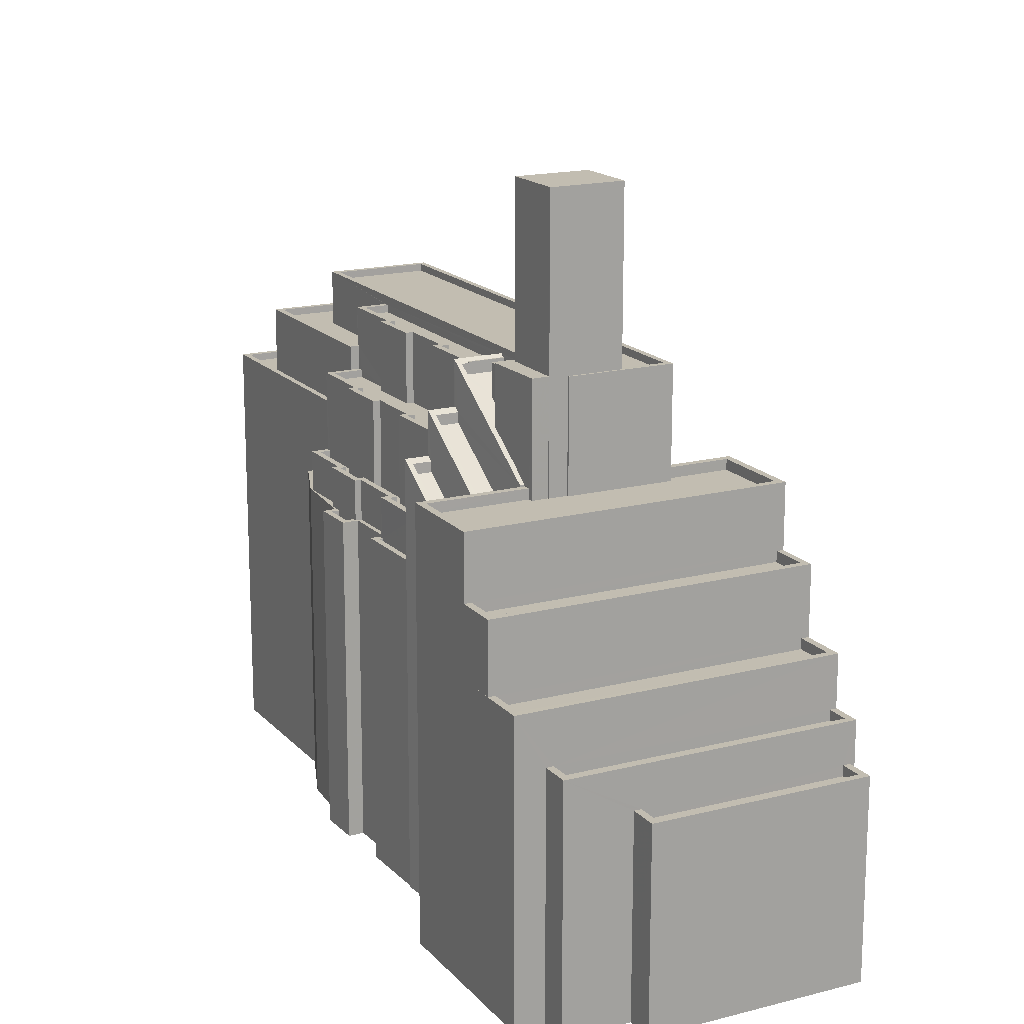
<metadata>
{"format":"obj","ext":"obj","renderer":"f3d","projection":"perspective","resolution":1024,"background":"white","views":[{"elev":16.9,"azim":15.4,"up":"+Z"}]}
</metadata>
<code>
v -8970 -3.662e+04 9.522
v -8971 -3.662e+04 9.524
v -8971 -3.662e+04 9.524
v -8959 -3.663e+04 9.512
v -8963 -3.663e+04 9.515
v -8961 -3.663e+04 9.515
v -8957 -3.664e+04 9.51
v -8959 -3.663e+04 9.512
v -8980 -3.66e+04 9.533
v -8974 -3.66e+04 9.531
v -8970 -3.66e+04 9.527
v -8969 -3.662e+04 9.522
v -8973 -3.661e+04 9.526
v -8974 -3.661e+04 9.528
v -8974 -3.661e+04 9.527
v -8954 -3.662e+04 9.512
v -8967 -3.662e+04 9.52
v -8965 -3.662e+04 9.518
v -8968 -3.662e+04 9.521
v -8965 -3.662e+04 9.518
v -8952 -3.663e+04 9.507
v -8954 -3.664e+04 9.508
v -8955 -3.664e+04 9.509
v -8947 -3.662e+04 9.507
v -8947 -3.662e+04 9.507
v -8951 -3.662e+04 9.511
v -8943 -3.663e+04 9.503
v -8951 -3.664e+04 9.506
v -8970 -3.66e+04 9.527
v -8944 -3.663e+04 9.504
v -8946 -3.662e+04 9.506
v -8946 -3.662e+04 9.506
v -8944 -3.663e+04 9.504
v -8944 -3.663e+04 18.59
v -8945 -3.663e+04 18.59
v -8952 -3.663e+04 18.59
v -8951 -3.663e+04 18.59
v -8952 -3.663e+04 19.09
v -8952 -3.663e+04 19.09
v -8951 -3.663e+04 19.09
v -8945 -3.663e+04 19.09
v -8944 -3.663e+04 19.09
v -8944 -3.663e+04 19.09
v -8951 -3.664e+04 19.09
v -8943 -3.663e+04 19.09
v -8955 -3.663e+04 21.06
v -8955 -3.664e+04 21.06
v -8954 -3.664e+04 21.06
v -8946 -3.662e+04 21.06
v -8945 -3.663e+04 21.06
v -8946 -3.662e+04 21.06
v -8954 -3.664e+04 21.06
v -8944 -3.663e+04 21.06
v -8945 -3.663e+04 21.06
v -8945 -3.663e+04 21.06
v -8945 -3.663e+04 20.56
v -8945 -3.663e+04 20.56
v -8955 -3.663e+04 20.56
v -8954 -3.664e+04 20.56
v -8959 -3.663e+04 23.57
v -8958 -3.663e+04 23.57
v -8959 -3.663e+04 23.57
v -8946 -3.663e+04 23.57
v -8947 -3.662e+04 23.57
v -8947 -3.662e+04 23.57
v -8945 -3.663e+04 23.56
v -8957 -3.664e+04 23.57
v -8956 -3.664e+04 23.57
v -8958 -3.663e+04 23.57
v -8946 -3.663e+04 23.07
v -8947 -3.662e+04 23.07
v -8958 -3.663e+04 23.07
v -8956 -3.664e+04 23.07
v -8958 -3.663e+04 26.9
v -8958 -3.663e+04 26.9
v -8960 -3.663e+04 26.9
v -8947 -3.662e+04 26.9
v -8948 -3.662e+04 26.9
v -8948 -3.662e+04 26.9
v -8947 -3.662e+04 26.9
v -8959 -3.663e+04 26.9
v -8947 -3.662e+04 26.4
v -8948 -3.662e+04 26.4
v -8959 -3.663e+04 26.4
v -8958 -3.663e+04 26.4
v -8951 -3.662e+04 29.5
v -8954 -3.662e+04 29.5
v -8953 -3.662e+04 29.5
v -8959 -3.663e+04 29.5
v -8962 -3.663e+04 29.5
v -8958 -3.663e+04 29.5
v -8949 -3.662e+04 29.49
v -8960 -3.663e+04 29.5
v -8958 -3.663e+04 29.5
v -8958 -3.663e+04 29.5
v -8957 -3.663e+04 29.5
v -8957 -3.663e+04 29.5
v -8948 -3.662e+04 29.99
v -8951 -3.662e+04 30
v -8951 -3.662e+04 30
v -8960 -3.663e+04 30
v -8960 -3.663e+04 30
v -8963 -3.663e+04 30
v -8954 -3.662e+04 30
v -8962 -3.663e+04 30
v -8959 -3.663e+04 30
v -8959 -3.663e+04 30
v -8954 -3.662e+04 30
v -8949 -3.662e+04 29.99
v -8961 -3.663e+04 25.52
v -8960 -3.663e+04 25.52
v -8964 -3.662e+04 29.57
v -8965 -3.662e+04 29.57
v -8960 -3.663e+04 25.86
v -8961 -3.663e+04 26.02
v -8961 -3.663e+04 25.86
v -8965 -3.662e+04 30.07
v -8965 -3.662e+04 30.27
v -8964 -3.662e+04 30.27
v -8960 -3.663e+04 26.02
v -8964 -3.662e+04 30.07
v -8963 -3.662e+04 31.66
v -8964 -3.662e+04 31.65
v -8960 -3.663e+04 27.61
v -8959 -3.663e+04 27.61
v -8959 -3.663e+04 27.93
v -8959 -3.663e+04 27.98
v -8959 -3.663e+04 27.98
v -8960 -3.663e+04 27.93
v -8964 -3.662e+04 32.15
v -8964 -3.662e+04 32.36
v -8963 -3.662e+04 32.16
v -8963 -3.662e+04 32.36
v -8959 -3.663e+04 28.11
v -8960 -3.663e+04 28.11
v -8961 -3.662e+04 32.99
v -8961 -3.662e+04 33.82
v -8961 -3.662e+04 33
v -8959 -3.662e+04 31.7
v -8959 -3.662e+04 31.73
v -8960 -3.662e+04 31.74
v -8962 -3.662e+04 33.8
v -8963 -3.662e+04 33.82
v -8963 -3.662e+04 33.82
v -8961 -3.662e+04 31.66
v -8960 -3.663e+04 30.26
v -8959 -3.663e+04 30.07
v -8959 -3.663e+04 30.07
v -8960 -3.663e+04 30.76
v -8963 -3.662e+04 34.52
v -8963 -3.662e+04 34.38
v -8961 -3.662e+04 34.53
v -8961 -3.662e+04 34.38
v -8963 -3.662e+04 34.32
v -8963 -3.662e+04 34.32
v -8961 -3.662e+04 34.48
v -8961 -3.662e+04 34.53
v -8961 -3.662e+04 34.53
v -8961 -3.662e+04 34.48
v -8960 -3.662e+04 34.5
v -8961 -3.662e+04 34.51
v -8961 -3.662e+04 34.51
v -8959 -3.662e+04 34.5
v -8959 -3.662e+04 34.5
v -8959 -3.662e+04 34.5
v -8960 -3.662e+04 34.51
v -8960 -3.662e+04 34.51
v -8958 -3.663e+04 34.9
v -8960 -3.662e+04 34.9
v -8961 -3.662e+04 34.91
v -8959 -3.662e+04 34.9
v -8958 -3.663e+04 34.9
v -8959 -3.662e+04 34.9
v -8965 -3.662e+04 25.17
v -8967 -3.662e+04 25.17
v -8967 -3.662e+04 25.17
v -8965 -3.662e+04 25.17
v -8965 -3.662e+04 25.52
v -8965 -3.662e+04 25.52
v -8967 -3.662e+04 25.52
v -8967 -3.662e+04 25.52
v -8967 -3.662e+04 25.52
v -8967 -3.662e+04 25.53
v -8967 -3.662e+04 25.52
v -8969 -3.662e+04 25.53
v -8974 -3.661e+04 25.53
v -8974 -3.661e+04 25.53
v -8974 -3.661e+04 25.53
v -8967 -3.662e+04 25.53
v -8971 -3.662e+04 25.53
v -8969 -3.662e+04 25.53
v -8969 -3.662e+04 25.53
v -8974 -3.661e+04 25.53
v -8969 -3.662e+04 25.53
v -8969 -3.662e+04 25.53
v -8971 -3.662e+04 25.53
v -8971 -3.662e+04 25.53
v -8971 -3.662e+04 25.53
v -8973 -3.661e+04 25.53
v -8971 -3.662e+04 25.53
v -8971 -3.662e+04 25.53
v -8973 -3.661e+04 25.53
v -8973 -3.661e+04 25.53
v -8973 -3.661e+04 25.53
v -8970 -3.662e+04 25.53
v -8969 -3.662e+04 25.53
v -8969 -3.662e+04 25.18
v -8971 -3.662e+04 25.18
v -8969 -3.662e+04 25.18
v -8970 -3.662e+04 25.18
v -8973 -3.661e+04 25.18
v -8972 -3.661e+04 25.18
v -8973 -3.661e+04 25.18
v -8974 -3.661e+04 25.18
v -8974 -3.661e+04 25.18
v -8971 -3.662e+04 25.18
v -8971 -3.662e+04 25.18
v -8971 -3.662e+04 25.18
v -8964 -3.662e+04 27.13
v -8967 -3.662e+04 27.13
v -8964 -3.662e+04 27.13
v -8964 -3.662e+04 27.13
v -8969 -3.662e+04 27.13
v -8970 -3.662e+04 27.13
v -8970 -3.662e+04 27.13
v -8964 -3.662e+04 27.13
v -8966 -3.662e+04 27.13
v -8970 -3.662e+04 27.13
v -8972 -3.661e+04 27.14
v -8972 -3.661e+04 27.13
v -8966 -3.662e+04 27.13
v -8968 -3.662e+04 27.13
v -8968 -3.662e+04 27.13
v -8966 -3.662e+04 27.13
v -8969 -3.662e+04 27.13
v -8970 -3.662e+04 27.13
v -8967 -3.662e+04 27.48
v -8965 -3.662e+04 27.48
v -8964 -3.662e+04 27.48
v -8972 -3.661e+04 27.49
v -8973 -3.661e+04 27.49
v -8972 -3.661e+04 27.49
v -8972 -3.661e+04 27.48
v -8971 -3.661e+04 27.48
v -8969 -3.662e+04 27.48
v -8967 -3.662e+04 27.48
v -8966 -3.662e+04 27.48
v -8967 -3.662e+04 27.48
v -8971 -3.662e+04 27.48
v -8971 -3.662e+04 27.48
v -8970 -3.662e+04 27.48
v -8972 -3.661e+04 27.49
v -8969 -3.662e+04 27.48
v -8969 -3.662e+04 27.48
v -8969 -3.662e+04 27.48
v -8970 -3.662e+04 27.48
v -8972 -3.661e+04 27.48
v -8969 -3.661e+04 31
v -8971 -3.661e+04 31
v -8969 -3.662e+04 31
v -8967 -3.662e+04 31
v -8967 -3.662e+04 31
v -8965 -3.662e+04 30.99
v -8972 -3.661e+04 31
v -8969 -3.662e+04 31
v -8966 -3.662e+04 30.99
v -8963 -3.662e+04 30.99
v -8965 -3.662e+04 30.99
v -8968 -3.662e+04 31
v -8970 -3.662e+04 31
v -8963 -3.662e+04 30.99
v -8963 -3.662e+04 30.99
v -8964 -3.662e+04 30.99
v -8968 -3.662e+04 31
v -8966 -3.662e+04 30.99
v -8964 -3.662e+04 31.34
v -8964 -3.662e+04 31.34
v -8963 -3.662e+04 31.34
v -8966 -3.662e+04 31.34
v -8966 -3.662e+04 31.34
v -8963 -3.662e+04 31.34
v -8972 -3.661e+04 31.35
v -8971 -3.661e+04 31.35
v -8971 -3.661e+04 31.35
v -8970 -3.662e+04 31.35
v -8968 -3.662e+04 31.35
v -8968 -3.662e+04 31.35
v -8972 -3.661e+04 31.35
v -8966 -3.662e+04 31.34
v -8970 -3.662e+04 31.35
v -8970 -3.662e+04 31.35
v -8966 -3.662e+04 31.34
v -8968 -3.662e+04 31.35
v -8968 -3.662e+04 31.35
v -8969 -3.662e+04 31.35
v -8962 -3.662e+04 34.38
v -8961 -3.662e+04 34.38
v -8969 -3.661e+04 34.39
v -8969 -3.662e+04 34.39
v -8968 -3.662e+04 34.39
v -8970 -3.661e+04 34.39
v -8971 -3.661e+04 34.39
v -8970 -3.661e+04 34.39
v -8970 -3.661e+04 34.39
v -8967 -3.662e+04 34.39
v -8963 -3.662e+04 34.38
v -8965 -3.662e+04 34.38
v -8965 -3.662e+04 34.38
v -8965 -3.662e+04 34.38
v -8961 -3.662e+04 34.38
v -8962 -3.662e+04 34.38
v -8961 -3.662e+04 34.38
v -8967 -3.662e+04 34.39
v -8967 -3.662e+04 34.39
v -8967 -3.662e+04 34.39
v -8964 -3.662e+04 34.38
v -8968 -3.661e+04 34.39
v -8965 -3.662e+04 34.03
v -8962 -3.662e+04 34.03
v -8964 -3.662e+04 34.03
v -8961 -3.662e+04 34.03
v -8968 -3.662e+04 34.04
v -8967 -3.662e+04 34.04
v -8968 -3.661e+04 34.04
v -8967 -3.662e+04 34.04
v -8970 -3.661e+04 34.04
v -8970 -3.661e+04 34.04
v -8970 -3.66e+04 29.62
v -8974 -3.66e+04 29.63
v -8972 -3.66e+04 29.62
v -8970 -3.66e+04 29.62
v -8971 -3.661e+04 29.62
v -8971 -3.661e+04 29.62
v -8971 -3.661e+04 29.62
v -8980 -3.66e+04 29.63
v -8980 -3.66e+04 29.63
v -8971 -3.661e+04 29.62
v -8972 -3.661e+04 29.62
v -8971 -3.661e+04 29.62
v -8972 -3.661e+04 29.62
v -8973 -3.66e+04 29.62
v -8974 -3.66e+04 29.63
v -8972 -3.661e+04 29.27
v -8971 -3.661e+04 29.27
v -8978 -3.661e+04 29.28
v -8980 -3.66e+04 29.28
v -8974 -3.66e+04 29.28
v -8973 -3.66e+04 29.27
v -8960 -3.662e+04 43
v -8958 -3.663e+04 43
v -8955 -3.662e+04 43
v -8957 -3.662e+04 43
v -8971 -3.661e+04 32.5
v -8970 -3.661e+04 32.5
v -8970 -3.661e+04 32.5
v -8971 -3.661e+04 32.5
v -8971 -3.661e+04 32.5
v -8971 -3.661e+04 32.5
v -8978 -3.661e+04 32.51
v -8973 -3.66e+04 32.5
v -8970 -3.66e+04 32.5
v -8972 -3.66e+04 32.5
v -8971 -3.66e+04 32.5
v -8977 -3.661e+04 32.51
v -8971 -3.661e+04 32.15
v -8974 -3.661e+04 32.15
v -8977 -3.661e+04 32.16
v -8973 -3.66e+04 32.15
v -8970 -3.661e+04 32.15
v -8971 -3.66e+04 32.15
v -8961 -3.662e+04 34.48
v -8974 -3.661e+04 34.49
v -8961 -3.662e+04 34.48
v -8970 -3.66e+04 34.49
v -8959 -3.662e+04 34.47
v -8959 -3.662e+04 34.47
v -8959 -3.662e+04 34.47
v -8957 -3.662e+04 34.47
v -8954 -3.662e+04 34.47
v -8955 -3.662e+04 34.47
v -8960 -3.662e+04 34.48
v -8960 -3.662e+04 34.48
v -8957 -3.663e+04 34.82
v -8957 -3.663e+04 34.82
v -8955 -3.662e+04 34.82
v -8953 -3.662e+04 34.82
v -8974 -3.661e+04 34.84
v -8959 -3.662e+04 34.82
v -8974 -3.661e+04 34.84
v -8970 -3.66e+04 34.84
v -8970 -3.66e+04 34.84
v -8959 -3.662e+04 34.82
v -8959 -3.662e+04 34.82
v -8959 -3.662e+04 34.82
v -8955 -3.662e+04 34.82
v -8954 -3.662e+04 34.82
f 1 2 3
f 4 5 6
f 4 7 8
f 9 10 11
f 12 1 3
f 13 14 15
f 11 3 13
f 16 17 12
f 18 19 17
f 6 20 18
f 21 22 23
f 4 23 7
f 9 11 15
f 24 25 26
f 21 27 28
f 16 12 29
f 26 25 16
f 11 29 3
f 30 31 32
f 31 30 33
f 21 33 27
f 25 31 21
f 21 4 6
f 29 12 3
f 11 13 15
f 16 18 17
f 6 18 16
f 21 23 4
f 25 21 16
f 21 31 33
f 21 6 16
f 34 35 36
f 37 34 36
f 38 39 40
f 41 42 43
f 39 44 40
f 43 42 45
f 40 44 45
f 42 40 45
f 46 47 48
f 49 50 51
f 47 52 48
f 51 50 53
f 48 52 53
f 50 54 55
f 55 48 53
f 50 55 53
f 56 57 58
f 59 56 58
f 60 61 62
f 63 64 65
f 63 66 64
f 67 61 60
f 66 68 67
f 61 68 69
f 66 63 68
f 67 68 61
f 70 71 72
f 73 70 72
f 74 75 76
f 77 78 79
f 77 80 78
f 80 75 74
f 76 75 81
f 80 77 75
f 82 83 84
f 85 82 84
f 86 87 88
f 89 90 91
f 86 88 92
f 91 90 93
f 94 95 91
f 96 94 97
f 88 97 92
f 92 97 93
f 94 91 93
f 97 94 93
f 98 99 100
f 101 102 98
f 102 101 103
f 100 99 104
f 103 105 106
f 106 105 107
f 108 100 104
f 98 109 101
f 98 100 109
f 101 105 103
f 110 111 112
f 113 110 112
f 114 115 116
f 116 117 118
f 117 119 118
f 114 120 115
f 117 121 119
f 116 115 117
f 122 123 124
f 125 122 124
f 126 127 128
f 126 128 129
f 129 130 131
f 130 132 133
f 130 133 131
f 128 134 135
f 129 135 130
f 128 135 129
f 136 137 138
f 139 140 141
f 142 143 144
f 138 137 142
f 145 144 146
f 139 141 145
f 141 138 145
f 138 142 144
f 138 144 145
f 147 148 149
f 147 149 150
f 150 151 152
f 151 153 152
f 154 155 151
f 149 154 150
f 150 154 151
f 156 157 158
f 156 159 157
f 160 161 162
f 160 163 161
f 164 165 166
f 167 164 166
f 168 169 170
f 170 169 171
f 168 172 169
f 171 169 173
f 174 175 176
f 174 177 175
f 178 179 180
f 181 182 183
f 184 181 180
f 183 182 185
f 186 187 188
f 178 180 189
f 190 191 192
f 186 188 193
f 191 194 195
f 196 197 198
f 199 186 193
f 183 185 194
f 181 183 189
f 200 196 199
f 190 201 200
f 202 203 204
f 196 198 202
f 199 204 186
f 200 205 196
f 201 205 200
f 192 195 206
f 195 194 185
f 190 192 201
f 180 181 189
f 192 191 195
f 196 202 199
f 202 204 199
f 207 208 209
f 207 210 208
f 211 212 213
f 213 212 214
f 212 215 214
f 216 217 218
f 219 220 221
f 221 222 219
f 223 224 225
f 226 227 219
f 219 227 220
f 228 229 224
f 230 229 228
f 231 232 233
f 234 231 233
f 226 234 227
f 223 235 224
f 235 227 233
f 236 230 228
f 235 233 228
f 224 235 228
f 234 233 227
f 237 238 239
f 240 241 242
f 240 242 243
f 242 244 243
f 245 246 247
f 246 237 247
f 237 248 238
f 249 250 251
f 241 249 252
f 245 253 254
f 251 250 255
f 251 255 253
f 249 251 256
f 257 242 252
f 256 252 249
f 246 248 237
f 254 246 245
f 253 255 254
f 241 252 242
f 258 259 260
f 261 262 263
f 259 264 260
f 262 260 265
f 266 267 268
f 262 268 263
f 269 265 270
f 260 264 265
f 266 271 267
f 272 271 273
f 274 269 270
f 273 266 275
f 269 266 268
f 269 262 265
f 269 268 262
f 273 271 266
f 276 277 278
f 279 280 277
f 276 278 281
f 282 283 284
f 285 286 287
f 282 284 288
f 289 280 279
f 290 282 288
f 285 291 290
f 292 293 294
f 287 286 294
f 289 292 294
f 277 276 279
f 289 279 292
f 295 282 290
f 291 295 290
f 287 294 293
f 285 287 291
f 153 296 297
f 153 151 296
f 298 299 300
f 301 302 298
f 302 301 303
f 303 301 304
f 305 300 299
f 306 307 308
f 307 309 308
f 310 311 306
f 310 312 311
f 313 314 305
f 315 313 309
f 316 315 309
f 313 315 314
f 301 298 317
f 300 305 314
f 298 300 317
f 307 316 309
f 306 311 307
f 318 319 320
f 319 321 320
f 322 323 324
f 325 321 326
f 324 326 327
f 320 321 325
f 323 325 324
f 324 325 326
f 328 329 330
f 331 328 330
f 332 333 334
f 329 335 336
f 337 338 334
f 338 336 335
f 339 340 337
f 333 337 334
f 336 338 340
f 341 330 342
f 329 336 342
f 330 329 342
f 340 338 337
f 343 344 345
f 343 345 346
f 345 347 346
f 345 348 347
f 349 350 351
f 352 349 351
f 353 354 355
f 356 357 353
f 356 358 359
f 360 361 362
f 359 360 362
f 363 361 360
f 364 360 359
f 358 364 359
f 358 353 355
f 356 353 358
f 365 366 367
f 367 366 368
f 365 369 366
f 368 366 370
f 371 372 373
f 372 371 374
f 375 376 377
f 378 379 374
f 380 379 378
f 376 378 377
f 156 381 382
f 156 382 159
f 378 371 159
f 382 377 378
f 378 374 371
f 382 378 159
f 383 384 385
f 384 386 385
f 387 388 389
f 390 386 391
f 392 393 394
f 388 394 389
f 387 390 391
f 395 385 396
f 390 396 386
f 387 389 390
f 393 389 394
f 385 386 396
f 35 34 42
f 41 35 42
f 37 42 34
f 37 40 42
f 36 40 37
f 36 38 40
f 33 45 27
f 33 43 45
f 45 44 28
f 27 45 28
f 21 28 44
f 39 21 44
f 21 39 22
f 52 22 39
f 53 52 38
f 30 43 33
f 53 43 30
f 36 35 41
f 41 43 53
f 38 36 41
f 52 39 38
f 53 38 41
f 32 51 53
f 30 32 53
f 23 22 52
f 47 23 52
f 31 51 32
f 31 49 51
f 57 56 55
f 54 57 55
f 59 55 56
f 59 48 55
f 58 48 59
f 58 46 48
f 66 49 64
f 64 49 25
f 66 50 49
f 25 49 31
f 50 66 54
f 58 57 54
f 23 47 7
f 46 66 67
f 7 47 67
f 58 54 46
f 47 46 67
f 54 66 46
f 67 8 7
f 67 60 8
f 62 8 60
f 62 4 8
f 71 70 63
f 65 71 63
f 73 63 70
f 73 68 63
f 72 68 73
f 72 69 68
f 69 72 65
f 69 74 61
f 74 65 80
f 72 71 65
f 24 64 25
f 80 64 24
f 65 64 80
f 74 69 65
f 83 82 77
f 79 83 77
f 85 77 82
f 85 75 77
f 84 75 85
f 84 81 75
f 98 78 99
f 99 78 26
f 26 78 24
f 78 80 24
f 4 62 5
f 5 62 103
f 103 76 102
f 62 61 74
f 76 62 74
f 103 62 76
f 16 99 26
f 16 104 99
f 106 129 103
f 103 116 5
f 106 126 129
f 5 116 6
f 116 129 114
f 103 129 116
f 81 84 79
f 76 81 102
f 84 83 79
f 102 81 98
f 98 79 78
f 98 81 79
f 87 86 100
f 108 87 100
f 107 105 90
f 89 107 90
f 109 86 92
f 109 100 86
f 109 92 93
f 101 109 93
f 101 93 90
f 105 101 90
f 121 117 113
f 112 121 113
f 120 110 115
f 120 111 110
f 113 115 110
f 113 117 115
f 116 118 20
f 6 116 20
f 222 239 119
f 119 238 118
f 118 178 20
f 20 178 18
f 222 221 239
f 179 177 174
f 179 238 177
f 239 238 119
f 178 238 179
f 118 238 178
f 219 222 119
f 131 219 119
f 112 111 120
f 131 121 129
f 120 114 129
f 121 112 129
f 131 119 121
f 112 120 129
f 130 123 122
f 132 130 122
f 125 135 134
f 125 124 135
f 123 130 135
f 124 123 135
f 133 277 131
f 131 277 219
f 133 278 277
f 219 277 226
f 127 148 147
f 128 127 147
f 143 154 144
f 143 155 154
f 149 146 144
f 154 149 144
f 128 147 134
f 122 125 134
f 272 281 271
f 281 150 271
f 147 150 132
f 278 133 281
f 132 150 133
f 147 132 122
f 122 134 147
f 133 150 281
f 267 271 306
f 310 306 152
f 152 306 150
f 306 271 150
f 159 371 157
f 158 157 371
f 373 158 371
f 141 140 163
f 160 141 163
f 138 160 162
f 138 141 160
f 161 136 138
f 162 161 138
f 375 377 165
f 164 375 165
f 381 166 382
f 381 167 166
f 382 166 165
f 377 382 165
f 89 91 107
f 127 126 106
f 91 168 107
f 168 170 145
f 106 107 148
f 146 149 145
f 127 106 148
f 148 107 149
f 107 168 149
f 149 168 145
f 91 95 172
f 168 91 172
f 394 388 171
f 171 388 170
f 170 388 145
f 388 139 145
f 394 171 173
f 392 394 173
f 178 189 19
f 18 178 19
f 19 183 17
f 19 189 183
f 183 12 17
f 183 194 12
f 194 191 1
f 12 194 1
f 191 2 1
f 191 190 2
f 200 3 2
f 190 200 2
f 200 199 13
f 3 200 13
f 199 193 14
f 13 199 14
f 188 14 193
f 188 15 14
f 179 176 180
f 179 174 176
f 184 180 176
f 175 184 176
f 209 192 206
f 207 209 206
f 192 209 208
f 201 192 208
f 205 208 210
f 205 201 208
f 187 186 214
f 215 187 214
f 203 213 204
f 203 211 213
f 214 204 213
f 214 186 204
f 217 197 218
f 217 198 197
f 229 257 252
f 229 230 257
f 239 220 237
f 239 221 220
f 247 220 227
f 247 237 220
f 235 247 227
f 235 245 247
f 245 235 223
f 253 245 223
f 253 223 225
f 251 253 225
f 256 225 224
f 256 251 225
f 256 224 229
f 252 256 229
f 175 177 184
f 181 184 248
f 248 184 238
f 184 177 238
f 181 248 246
f 182 181 246
f 185 182 246
f 254 185 246
f 254 195 185
f 254 255 195
f 195 255 206
f 210 207 206
f 205 255 250
f 205 250 196
f 210 206 205
f 206 255 205
f 218 197 216
f 216 197 249
f 249 197 250
f 197 196 250
f 217 216 198
f 202 198 241
f 241 198 249
f 198 216 249
f 202 241 203
f 241 240 203
f 203 212 211
f 203 240 212
f 283 282 264
f 259 283 264
f 281 273 276
f 281 272 273
f 276 273 275
f 279 276 275
f 292 275 266
f 292 279 275
f 269 292 266
f 269 293 292
f 293 269 274
f 287 293 274
f 287 274 270
f 291 287 270
f 295 291 270
f 265 295 270
f 295 265 264
f 282 295 264
f 277 280 234
f 226 277 234
f 289 234 280
f 289 231 234
f 289 294 232
f 231 289 232
f 233 232 294
f 286 233 294
f 228 233 286
f 285 228 286
f 290 228 285
f 290 236 228
f 230 236 257
f 242 257 288
f 288 257 290
f 257 236 290
f 284 332 334
f 284 334 288
f 334 242 288
f 334 244 242
f 304 301 327
f 326 304 327
f 312 319 311
f 312 321 319
f 311 319 318
f 307 311 318
f 316 318 320
f 316 307 318
f 316 320 325
f 315 316 325
f 315 325 323
f 314 315 323
f 314 323 322
f 300 314 322
f 317 322 324
f 317 300 322
f 317 324 327
f 301 317 327
f 296 142 137
f 297 296 137
f 306 308 268
f 267 306 268
f 296 155 142
f 142 155 143
f 151 155 296
f 309 268 308
f 309 263 268
f 309 261 263
f 309 313 261
f 262 261 313
f 305 262 313
f 260 305 299
f 260 262 305
f 298 260 299
f 298 258 260
f 332 284 333
f 302 353 357
f 357 333 284
f 258 283 259
f 298 357 258
f 298 302 357
f 357 284 283
f 258 357 283
f 353 302 303
f 354 353 303
f 243 338 240
f 212 240 187
f 215 212 187
f 15 188 9
f 188 338 335
f 9 188 335
f 187 338 188
f 240 338 187
f 9 329 10
f 9 335 329
f 328 10 329
f 328 11 10
f 334 243 244
f 334 338 243
f 342 336 346
f 347 342 346
f 341 342 347
f 348 341 347
f 339 343 340
f 339 344 343
f 346 340 343
f 346 336 340
f 95 94 172
f 94 350 172
f 172 349 169
f 172 350 349
f 385 351 383
f 351 350 383
f 383 94 96
f 383 350 94
f 378 376 393
f 378 393 352
f 352 173 349
f 349 173 169
f 392 173 393
f 352 393 173
f 380 378 395
f 385 395 351
f 351 395 352
f 395 378 352
f 360 367 368
f 360 364 367
f 363 360 368
f 370 363 368
f 355 369 365
f 358 355 365
f 367 358 365
f 367 364 358
f 361 330 362
f 361 331 330
f 357 337 333
f 357 356 337
f 339 359 345
f 345 344 339
f 356 359 339
f 337 356 339
f 348 345 341
f 330 341 362
f 362 341 359
f 341 345 359
f 108 386 88
f 386 104 391
f 391 104 29
f 87 108 88
f 29 104 16
f 386 108 104
f 29 11 328
f 29 328 391
f 391 363 387
f 363 366 387
f 370 366 363
f 328 331 361
f 361 363 391
f 328 361 391
f 97 88 386
f 384 97 386
f 96 97 384
f 383 96 384
f 139 388 163
f 366 369 355
f 355 387 366
f 304 388 387
f 140 139 163
f 137 136 161
f 161 163 388
f 137 161 297
f 153 297 152
f 354 303 355
f 326 321 312
f 312 310 152
f 326 312 304
f 304 387 303
f 303 387 355
f 304 152 388
f 161 388 152
f 297 161 152
f 304 312 152
f 390 372 374
f 390 389 372
f 396 374 379
f 396 390 374
f 380 396 379
f 380 395 396
f 164 376 375
f 376 164 393
f 381 156 167
f 158 389 393
f 167 393 164
f 372 389 158
f 373 372 158
f 156 158 167
f 158 393 167

</code>
